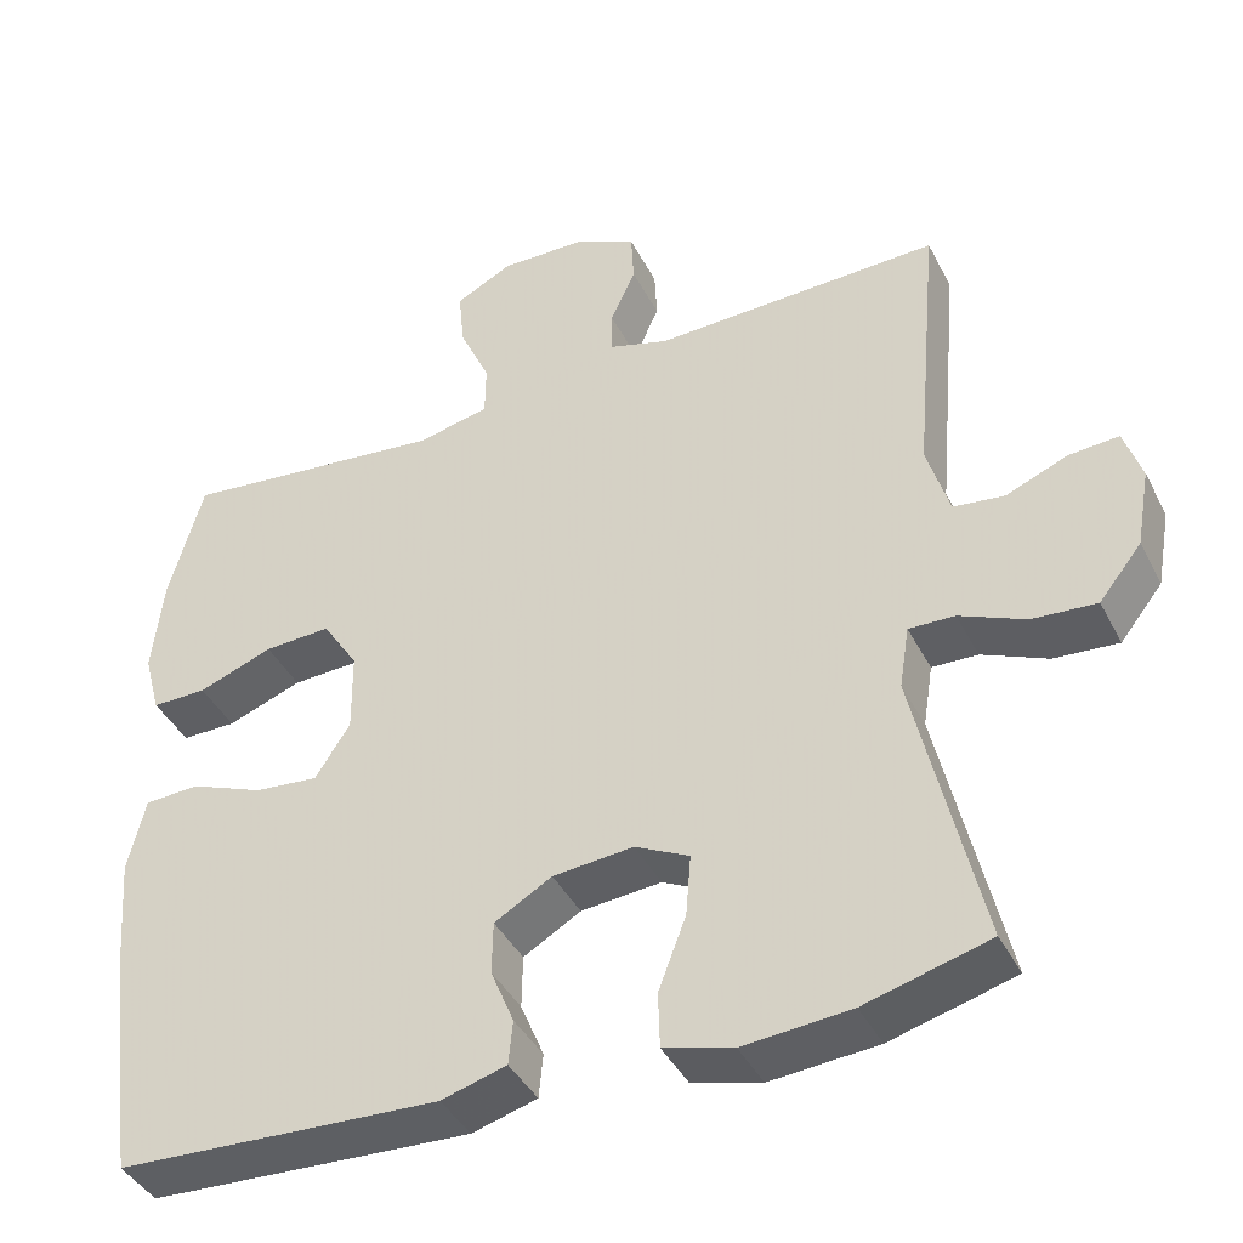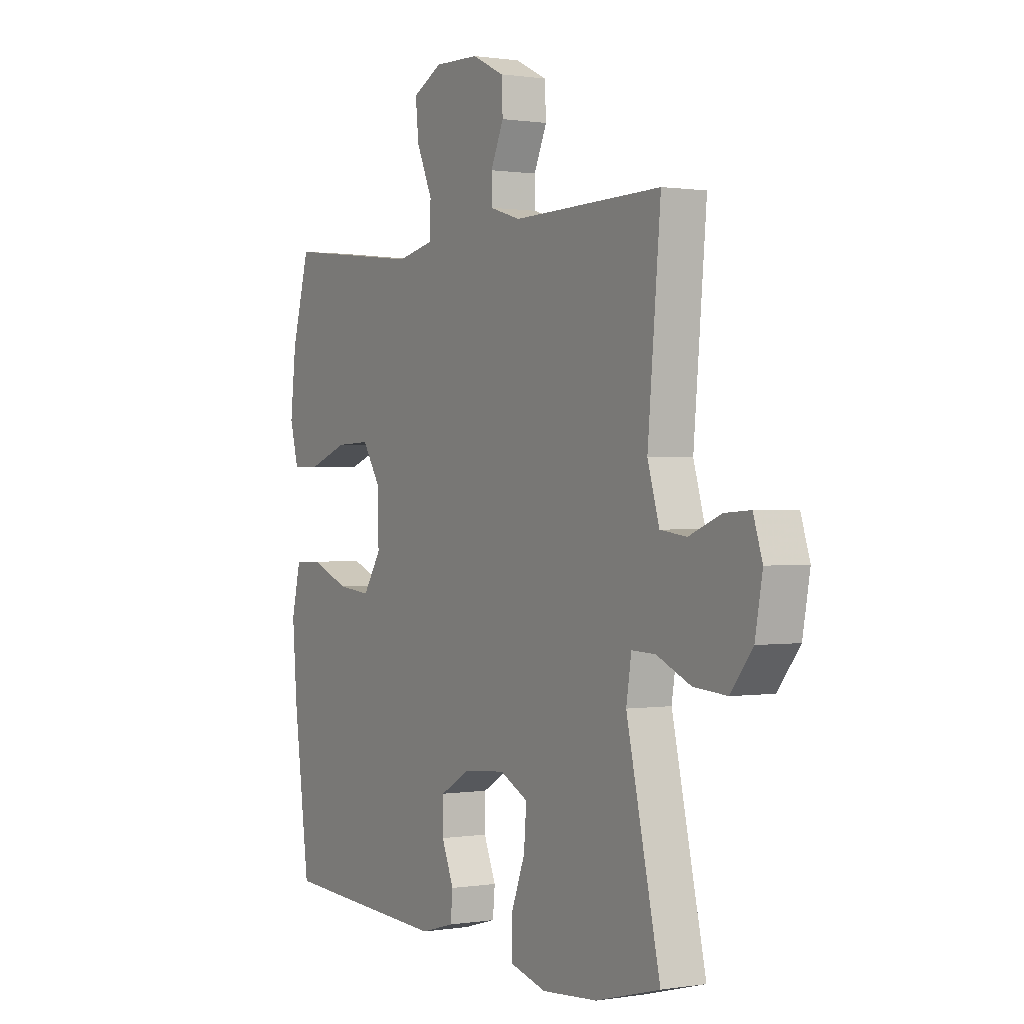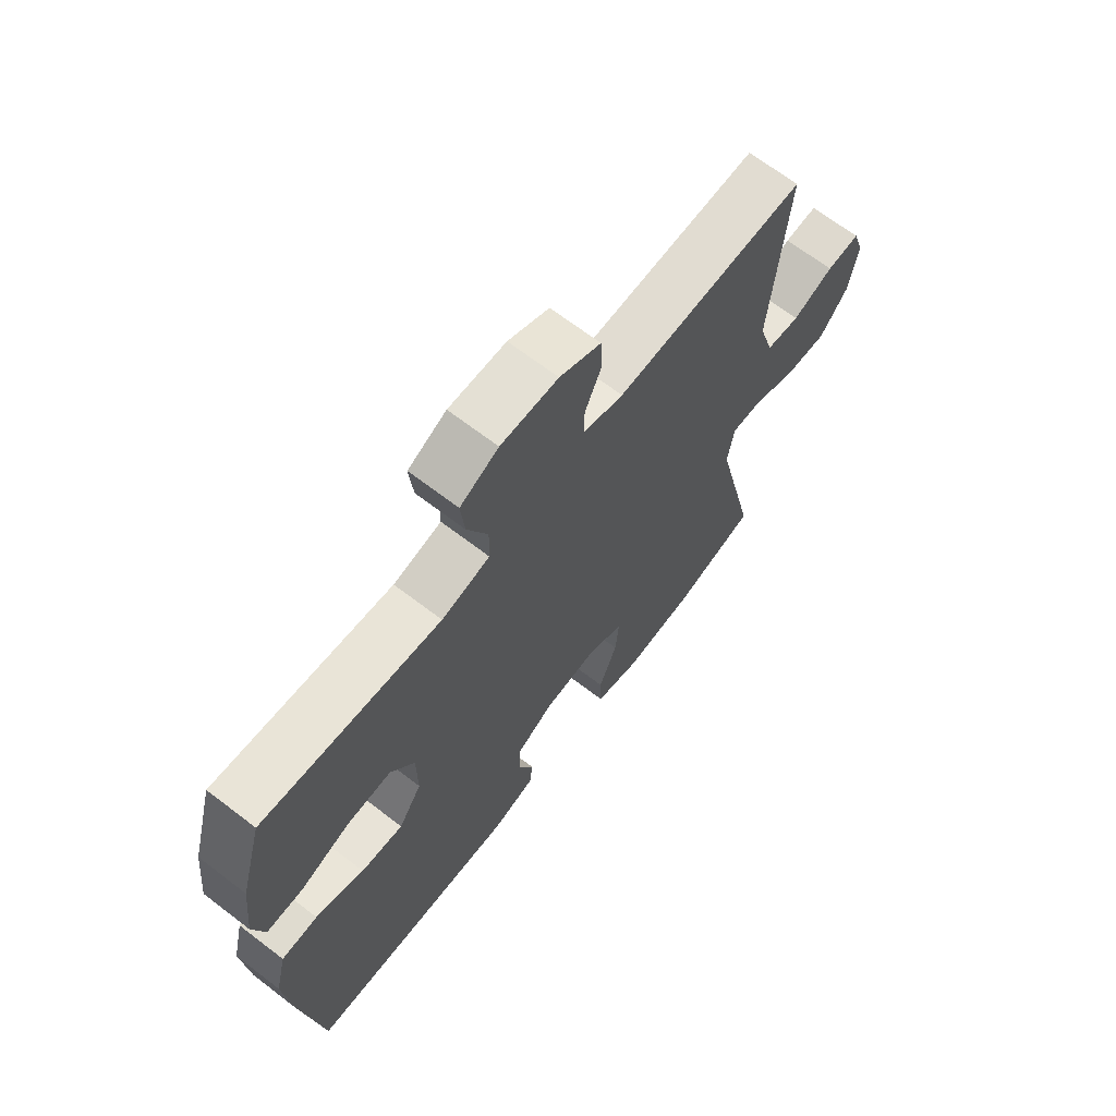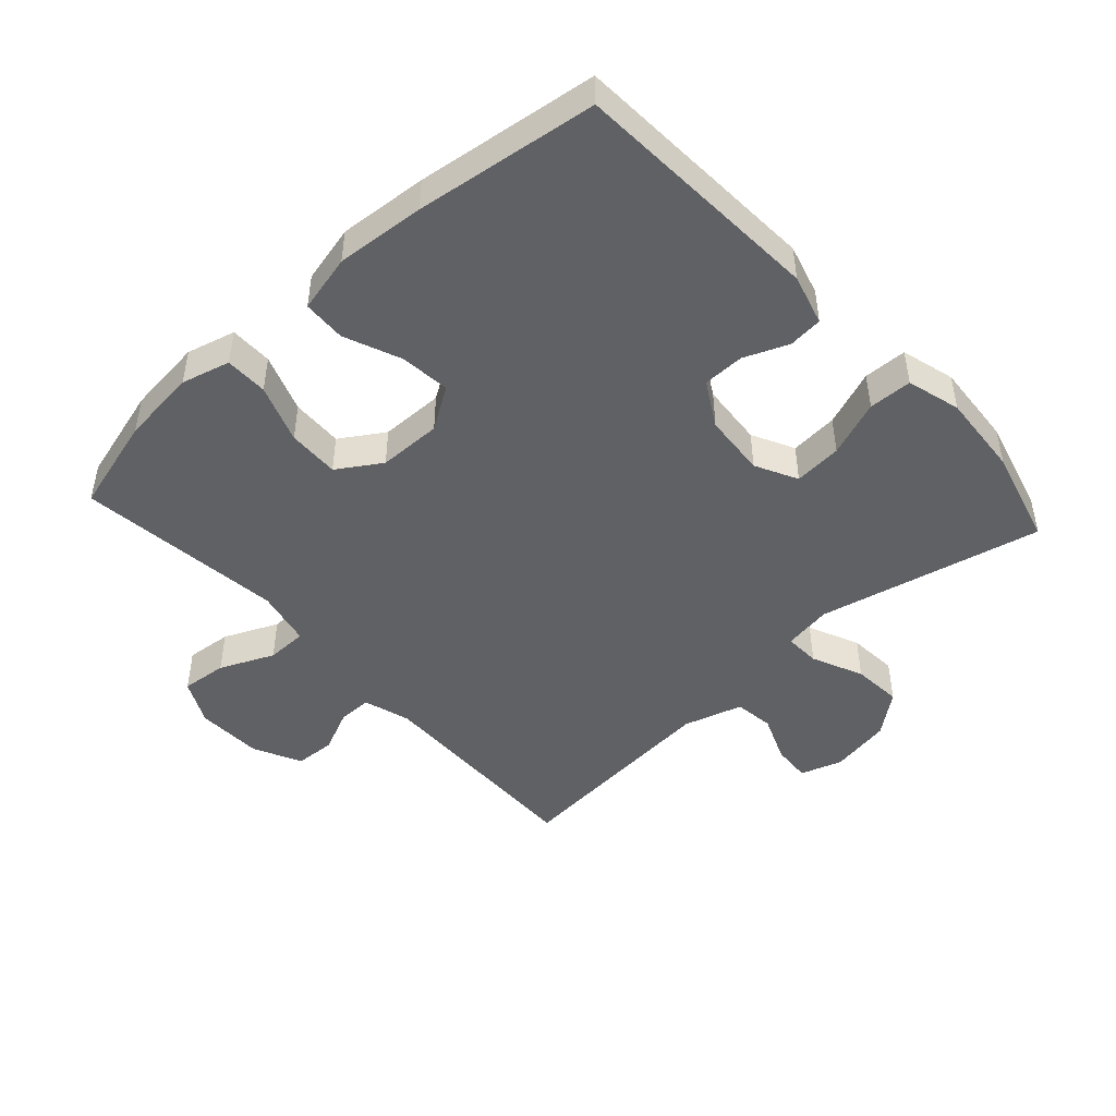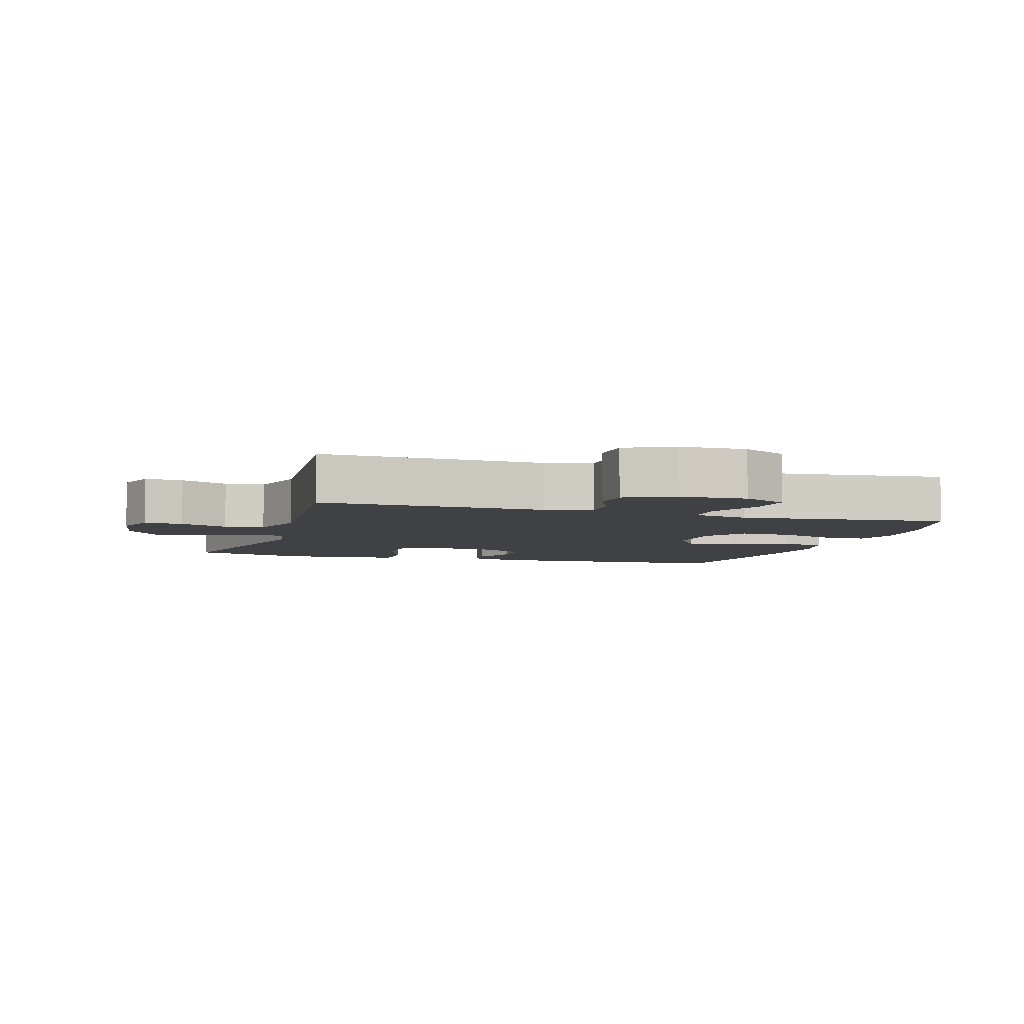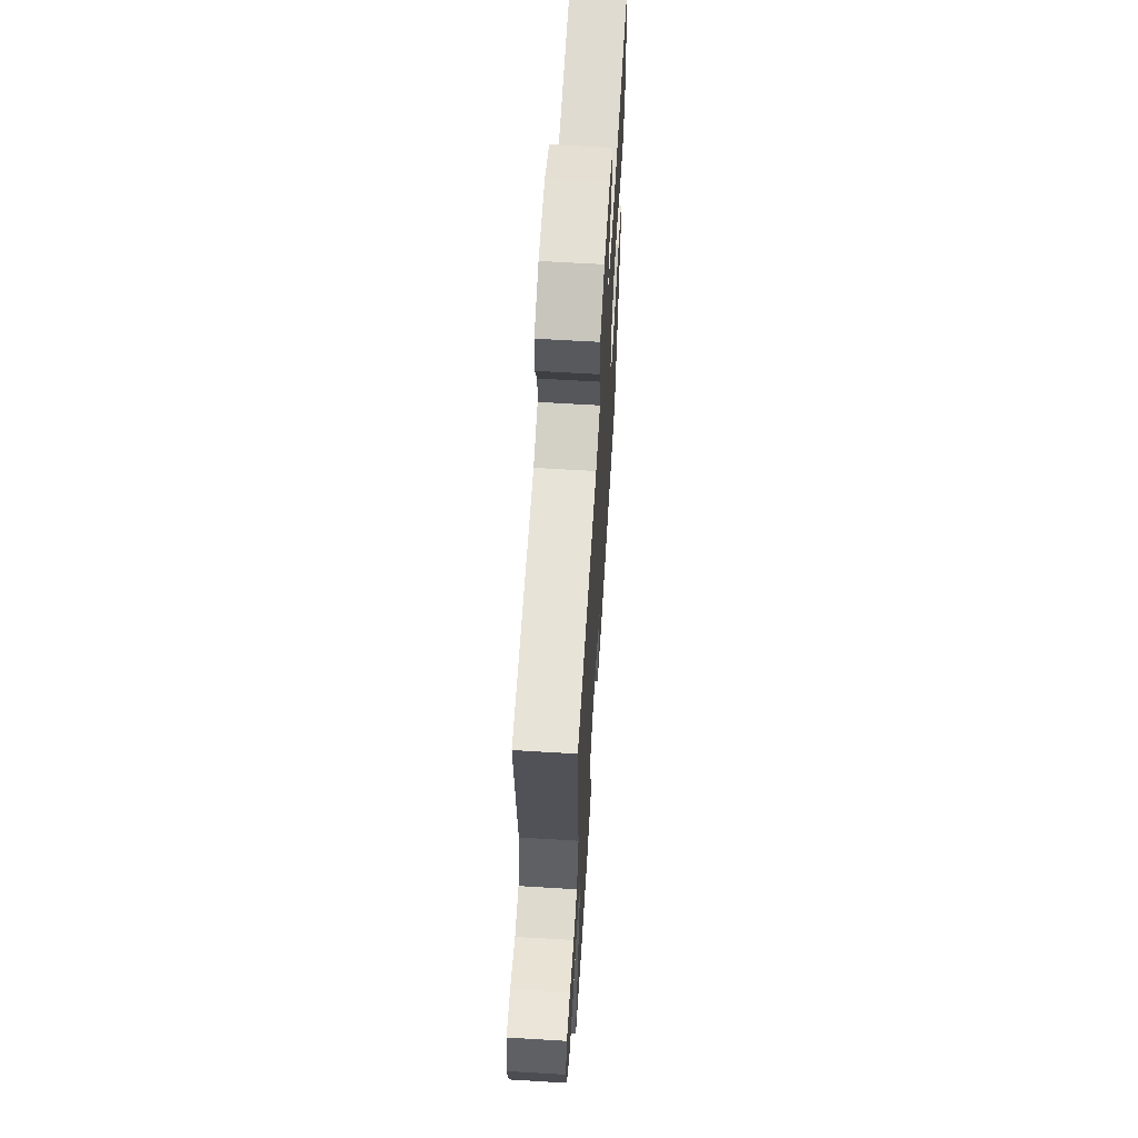
<metadata>
{"format":"obj","ext":"obj","renderer":"f3d","projection":"perspective","resolution":1024,"background":"white","views":[{"elev":-41.3,"azim":-154.6,"up":"+Z"},{"elev":0.6,"azim":-120.8,"up":"+Z"},{"elev":67.7,"azim":127.5,"up":"+Z"},{"elev":-46.9,"azim":132.3,"up":"+Y"},{"elev":-5.4,"azim":-17.3,"up":"+Y"},{"elev":63.5,"azim":-86.5,"up":"+Z"}]}
</metadata>
<code>
v 0.5 0.07 -0.5
v 0.111 0.07 -0.521
v 0.033 0.07 -0.499
v 0.028 0.07 -0.446
v 0.056 0.07 -0.378
v 0.055 0.07 -0.314
v -0.014 0.07 -0.274
v -0.111 0.07 -0.266
v -0.176 0.07 -0.299
v -0.17 0.07 -0.373
v -0.137 0.07 -0.46
v -0.139 0.07 -0.527
v -0.222 0.07 -0.55
v -0.351 0.07 -0.54
v -0.5 0.07 -0.5
v -0.422 0.07 -0.155
v -0.434 0.07 -0.08
v -0.489 0.07 -0.082
v -0.568 0.07 -0.117
v -0.645 0.07 -0.123
v -0.696 0.07 -0.059
v -0.713 0.07 0.035
v -0.692 0.07 0.1
v -0.632 0.07 0.096
v -0.558 0.07 0.066
v -0.497 0.07 0.074
v -0.47 0.07 0.165
v -0.5 0.07 0.5
v -0.155 0.07 0.492
v -0.083 0.07 0.514
v -0.083 0.07 0.566
v -0.113 0.07 0.633
v -0.11 0.07 0.695
v -0.036 0.07 0.731
v 0.067 0.07 0.734
v 0.136 0.07 0.699
v 0.129 0.07 0.628
v 0.092 0.07 0.545
v 0.093 0.07 0.482
v 0.18 0.07 0.463
v 0.5 0.07 0.5
v 0.541 0.07 0.352
v 0.554 0.07 0.234
v 0.534 0.07 0.159
v 0.468 0.07 0.159
v 0.378 0.07 0.192
v 0.298 0.07 0.195
v 0.255 0.07 0.128
v 0.254 0.07 0.03
v 0.296 0.07 -0.035
v 0.373 0.07 -0.027
v 0.461 0.07 0.009
v 0.527 0.07 0.006
v 0.548 0.07 -0.083
v 0.537 0.07 -0.22
v 0.5 0 -0.5
v 0.111 0 -0.521
v 0.033 0 -0.499
v 0.028 0 -0.446
v 0.056 0 -0.378
v 0.055 0 -0.314
v -0.014 0 -0.274
v -0.111 0 -0.266
v -0.176 0 -0.299
v -0.17 0 -0.373
v -0.137 0 -0.46
v -0.139 0 -0.527
v -0.222 0 -0.55
v -0.351 0 -0.54
v -0.5 0 -0.5
v -0.422 0 -0.155
v -0.434 0 -0.08
v -0.489 0 -0.082
v -0.568 0 -0.117
v -0.645 0 -0.123
v -0.696 0 -0.059
v -0.713 0 0.035
v -0.692 0 0.1
v -0.632 0 0.096
v -0.558 0 0.066
v -0.497 0 0.074
v -0.47 0 0.165
v -0.5 0 0.5
v -0.155 0 0.492
v -0.083 0 0.514
v -0.083 0 0.566
v -0.113 0 0.633
v -0.11 0 0.695
v -0.036 0 0.731
v 0.067 0 0.734
v 0.136 0 0.699
v 0.129 0 0.628
v 0.092 0 0.545
v 0.093 0 0.482
v 0.18 0 0.463
v 0.5 0 0.5
v 0.541 0 0.352
v 0.554 0 0.234
v 0.534 0 0.159
v 0.468 0 0.159
v 0.378 0 0.192
v 0.298 0 0.195
v 0.255 0 0.128
v 0.254 0 0.03
v 0.296 0 -0.035
v 0.373 0 -0.027
v 0.461 0 0.009
v 0.527 0 0.006
v 0.548 0 -0.083
v 0.537 0 -0.22
f 51 52 53 54
f 50 51 54 55
f 43 44 45 46
f 43 46 47
f 40 41 42 43
f 39 40 43 47
f 35 36 37 38
f 35 38 39
f 34 35 39
f 31 32 33 34
f 30 31 34 39
f 29 30 39 47
f 27 28 29 47
f 22 23 24 25
f 22 25 26
f 21 22 26
f 18 19 20 21
f 17 18 21 26
f 13 14 15 16
f 13 16 17
f 10 11 12 13
f 9 10 13 17
f 8 9 17 26
f 2 3 4 5
f 2 5 6
f 50 55 1 2
f 49 50 2 6
f 48 49 6 7
f 26 27 47 48
f 7 8 26 48
f 109 108 107 106
f 110 109 106 105
f 101 100 99 98
f 102 101 98
f 98 97 96 95
f 102 98 95 94
f 93 92 91 90
f 94 93 90
f 94 90 89
f 89 88 87 86
f 94 89 86 85
f 102 94 85 84
f 102 84 83 82
f 80 79 78 77
f 81 80 77
f 81 77 76
f 76 75 74 73
f 81 76 73 72
f 71 70 69 68
f 72 71 68
f 68 67 66 65
f 72 68 65 64
f 81 72 64 63
f 60 59 58 57
f 61 60 57
f 57 56 110 105
f 61 57 105 104
f 62 61 104 103
f 103 102 82 81
f 103 81 63 62
f 1 56 57 2
f 2 57 58 3
f 3 58 59 4
f 4 59 60 5
f 5 60 61 6
f 6 61 62 7
f 7 62 63 8
f 8 63 64 9
f 9 64 65 10
f 10 65 66 11
f 11 66 67 12
f 12 67 68 13
f 13 68 69 14
f 14 69 70 15
f 15 70 71 16
f 16 71 72 17
f 17 72 73 18
f 18 73 74 19
f 19 74 75 20
f 20 75 76 21
f 21 76 77 22
f 22 77 78 23
f 23 78 79 24
f 24 79 80 25
f 25 80 81 26
f 26 81 82 27
f 27 82 83 28
f 28 83 84 29
f 29 84 85 30
f 30 85 86 31
f 31 86 87 32
f 32 87 88 33
f 33 88 89 34
f 34 89 90 35
f 35 90 91 36
f 36 91 92 37
f 37 92 93 38
f 38 93 94 39
f 39 94 95 40
f 40 95 96 41
f 41 96 97 42
f 42 97 98 43
f 43 98 99 44
f 44 99 100 45
f 45 100 101 46
f 46 101 102 47
f 47 102 103 48
f 48 103 104 49
f 49 104 105 50
f 50 105 106 51
f 51 106 107 52
f 52 107 108 53
f 53 108 109 54
f 54 109 110 55
f 55 110 56 1

</code>
